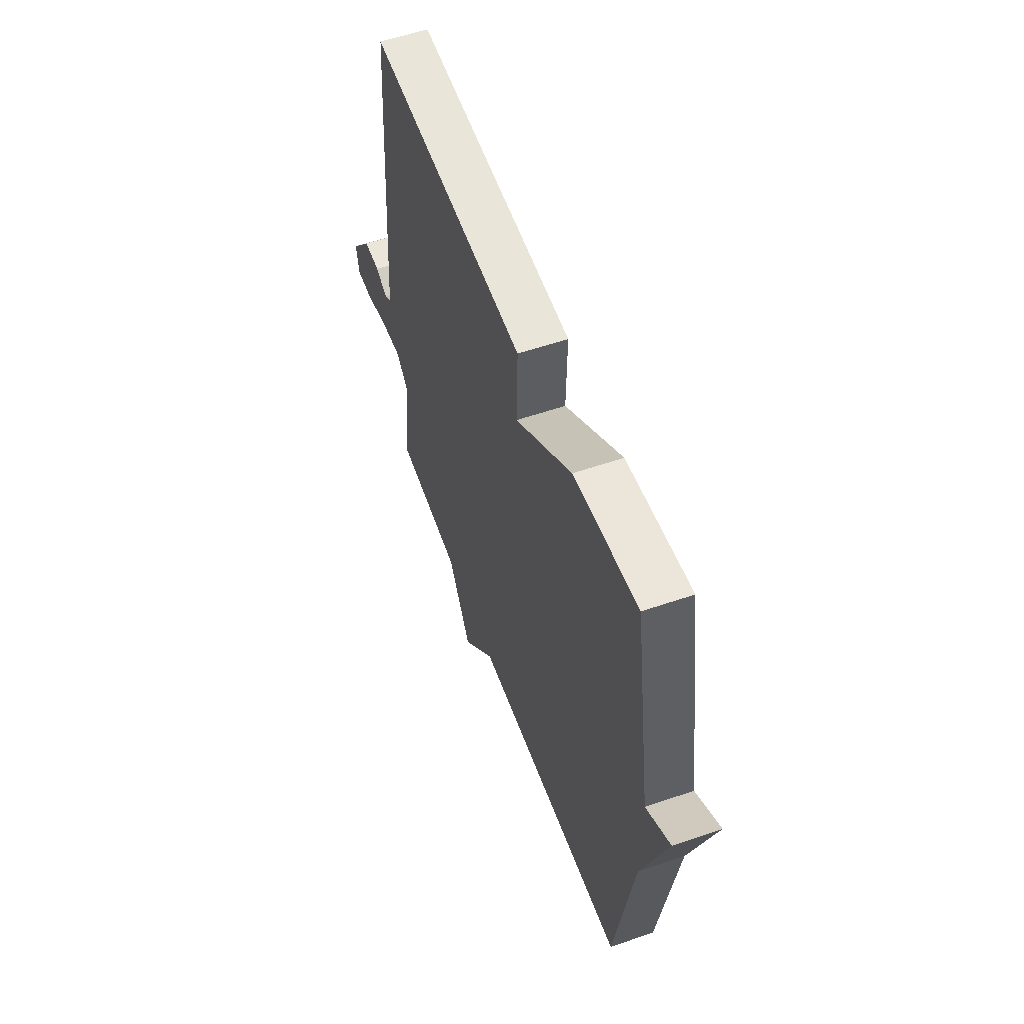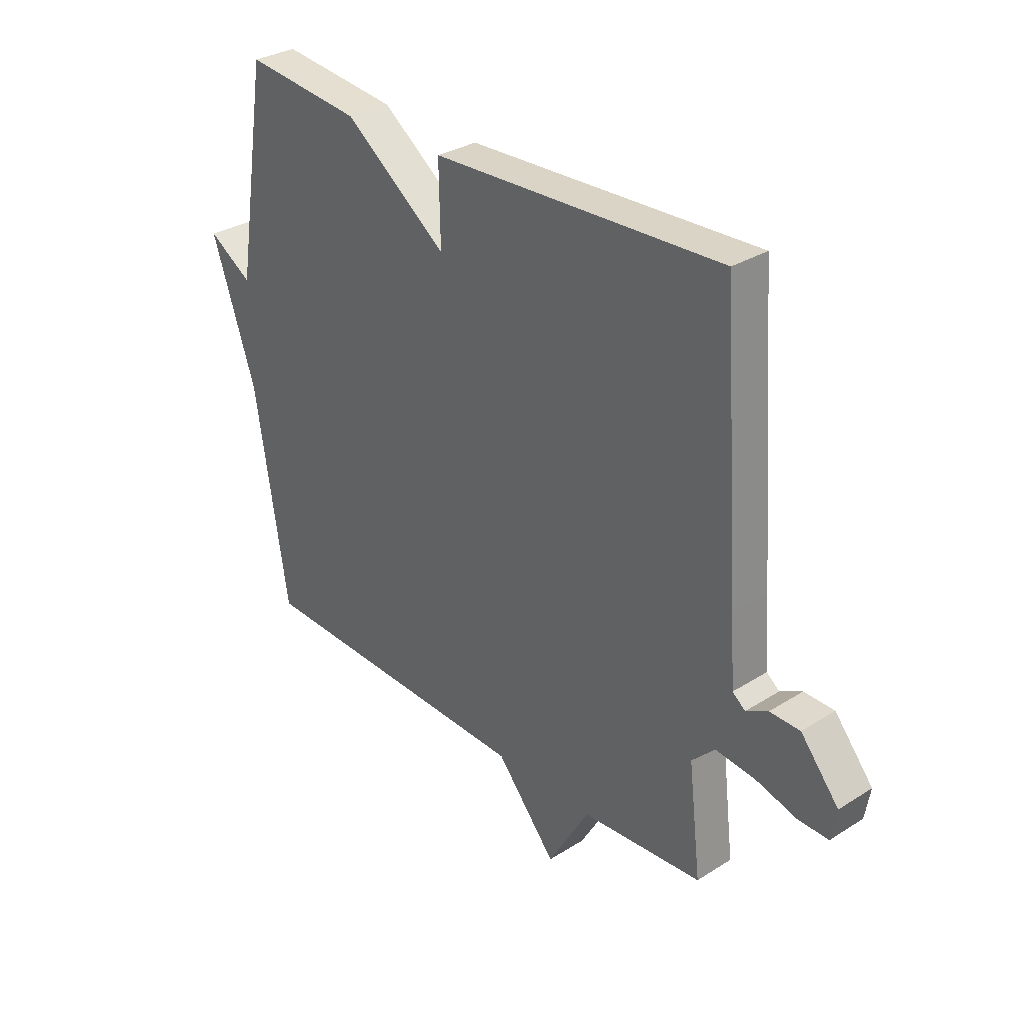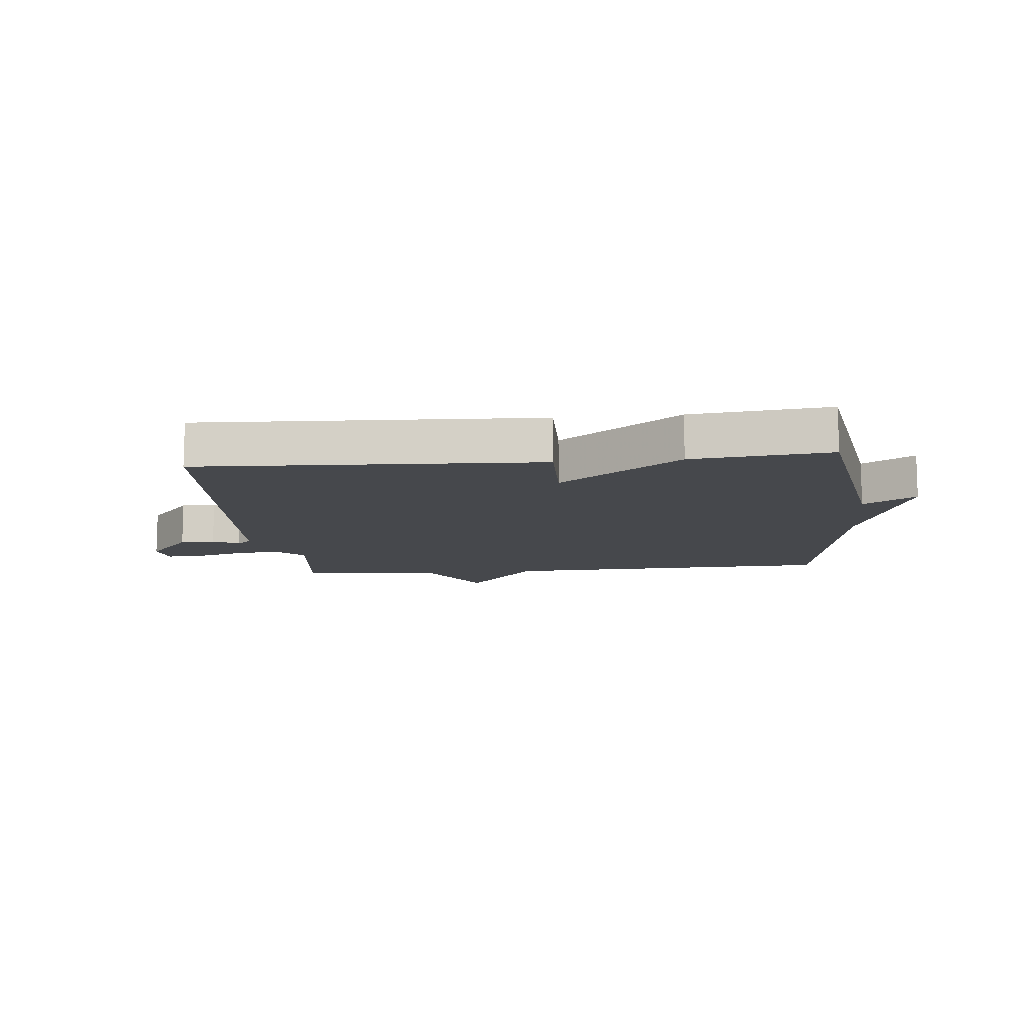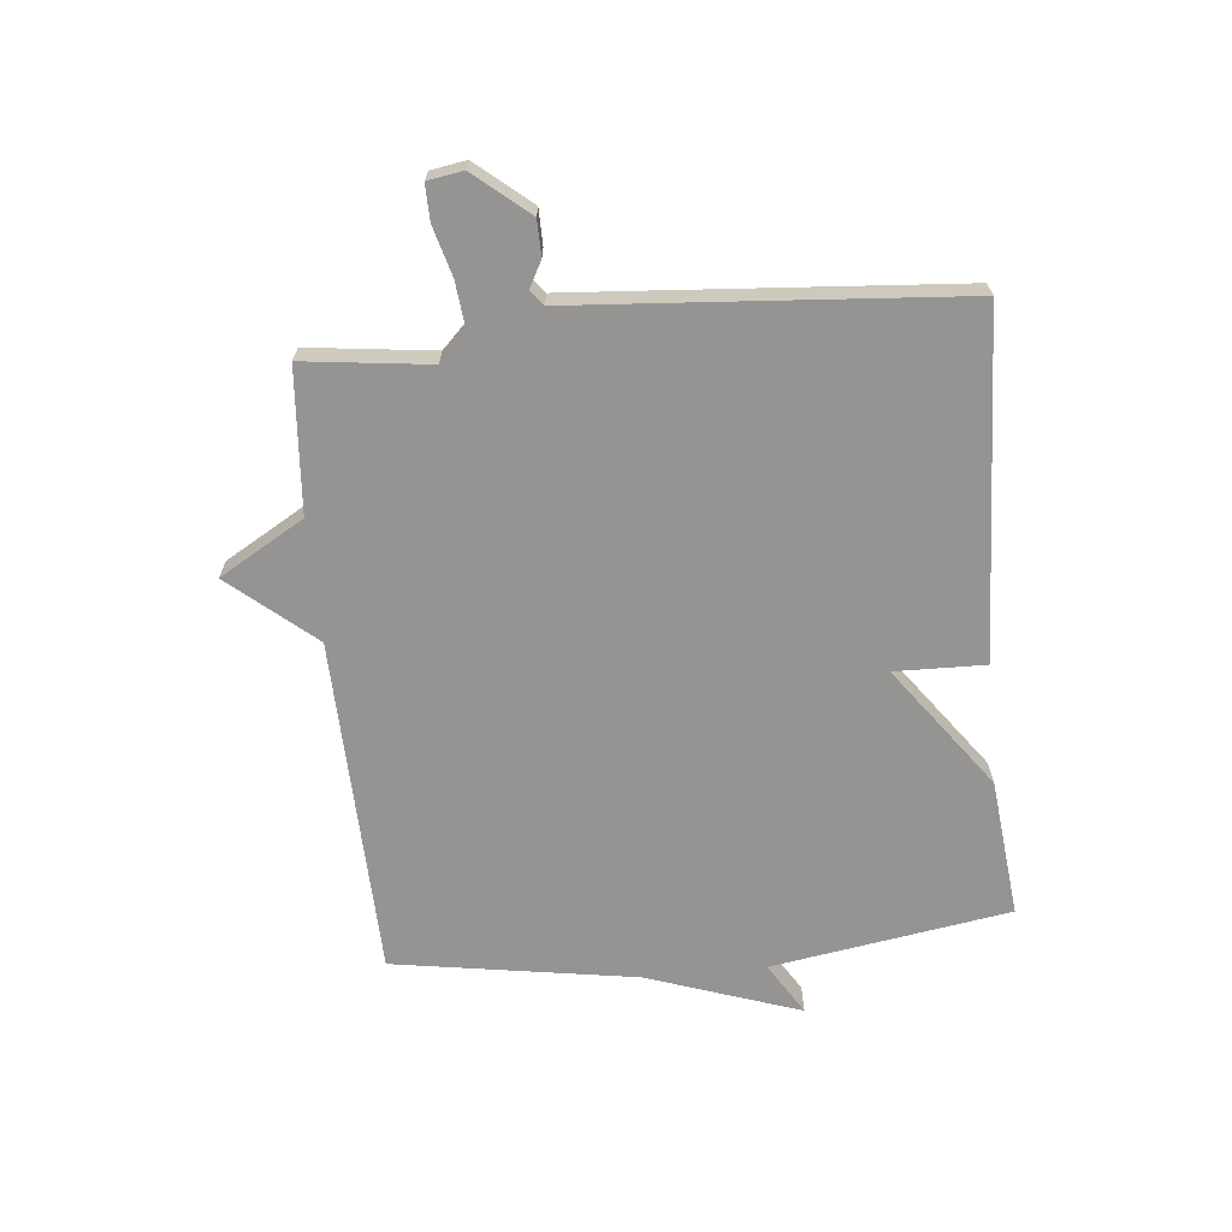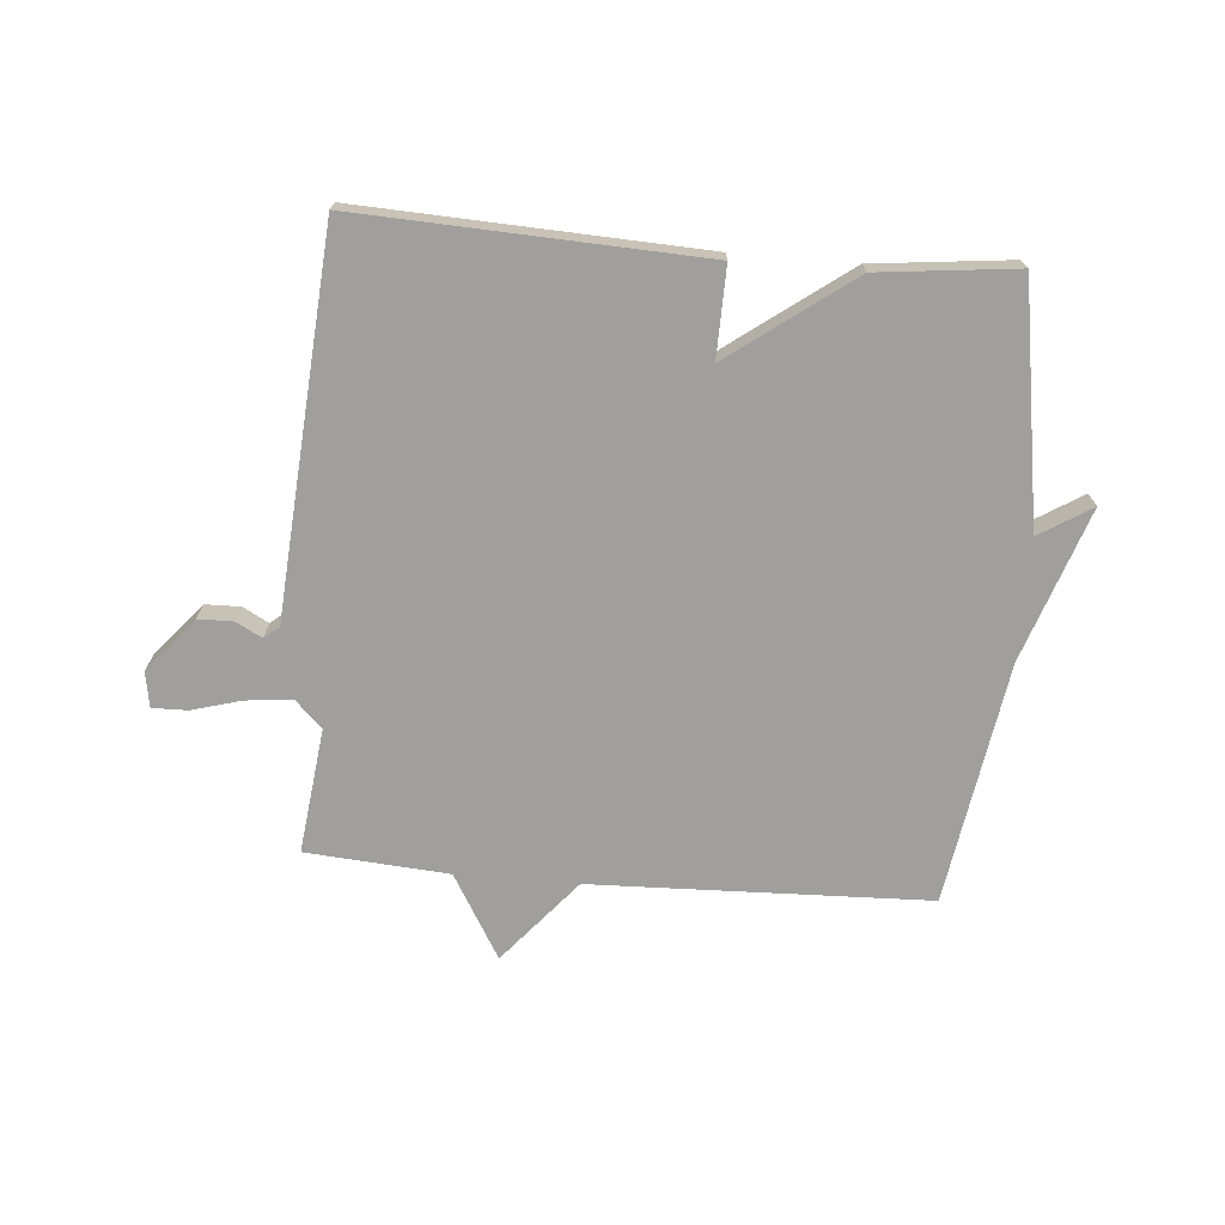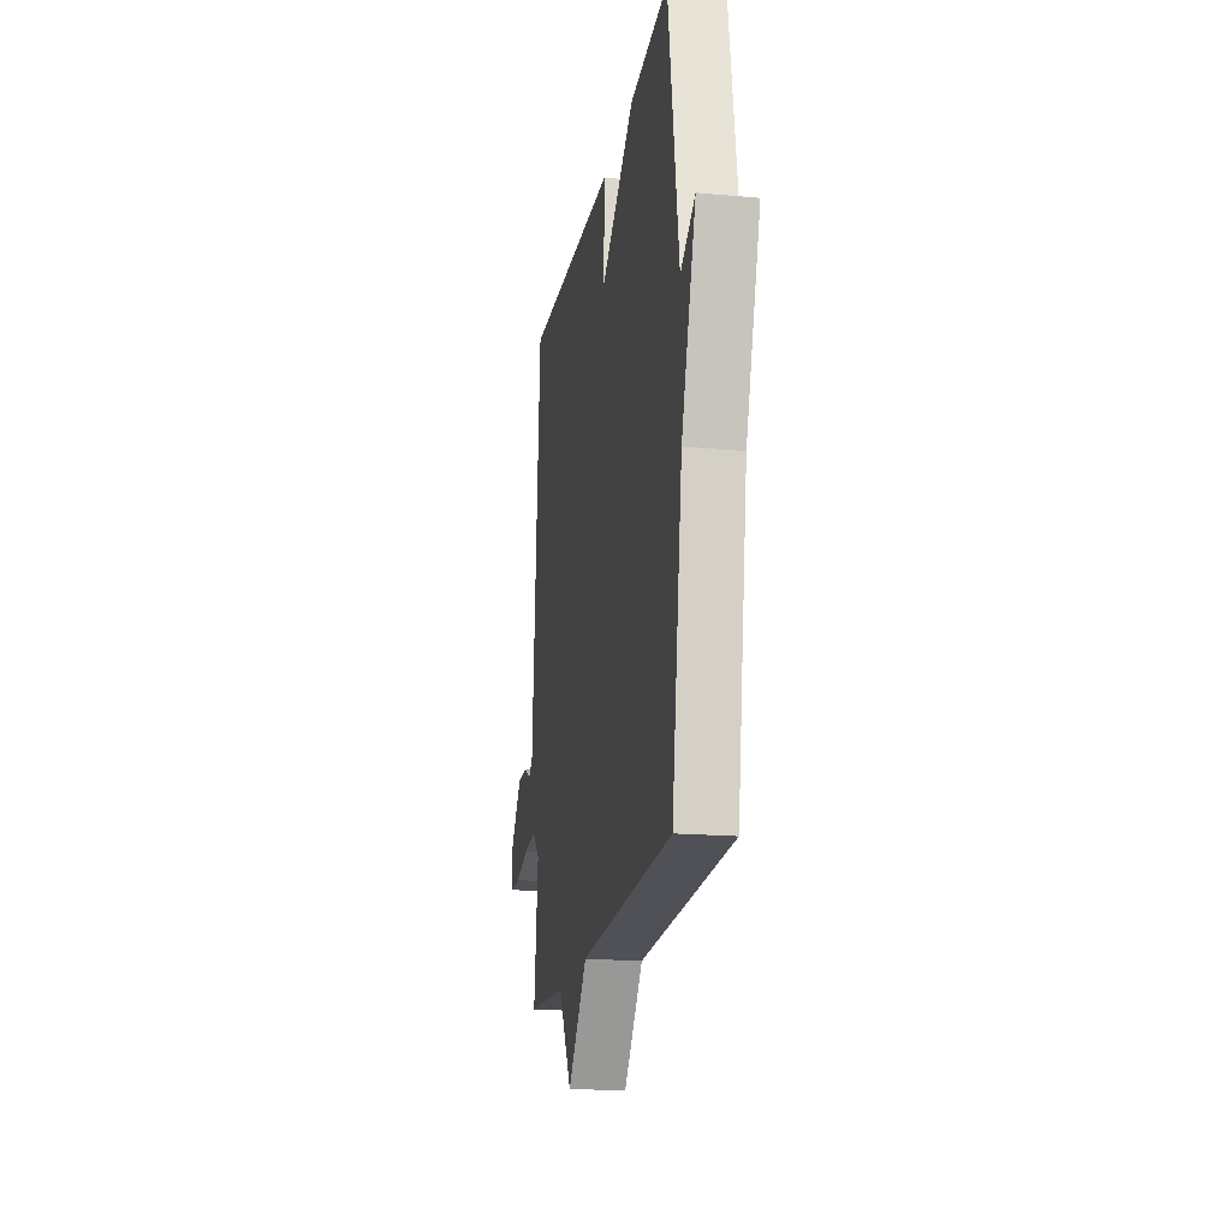
<metadata>
{"format":"obj","ext":"obj","renderer":"f3d","projection":"perspective","resolution":1024,"background":"white","views":[{"elev":56.3,"azim":70.2,"up":"+Z"},{"elev":31.2,"azim":-131.9,"up":"+Z"},{"elev":-11.3,"azim":5.7,"up":"+Y"},{"elev":-67.2,"azim":-84.5,"up":"+Y"},{"elev":-71.3,"azim":-4.8,"up":"+Y"},{"elev":-18.6,"azim":80.2,"up":"+Z"}]}
</metadata>
<code>
v -0.5 0.07 -0.5
v -0.475 0.07 -0.292
v -0.52 0.07 -0.247
v -0.597 0.07 -0.255
v -0.679 0.07 -0.278
v -0.738 0.07 -0.279
v -0.748 0.07 -0.22
v -0.673 0.07 -0.13
v -0.614 0.07 -0.129
v -0.571 0.07 -0.152
v -0.546 0.07 -0.132
v -0.537 0.07 -0.005
v -0.5 0.07 0.5
v 0.07 0.07 0.475
v 0.067 0.07 0.325
v 0.27 0.07 0.475
v 0.5 0.07 0.5
v 0.564 0.07 0.104
v 0.651 0.07 0.158
v 0.564 0.07 -0.096
v 0.5 0.07 -0.5
v -0.062 0.07 -0.518
v -0.18 0.07 -0.658
v -0.262 0.07 -0.518
v -0.5 0 -0.5
v -0.475 0 -0.292
v -0.52 0 -0.247
v -0.597 0 -0.255
v -0.679 0 -0.278
v -0.738 0 -0.279
v -0.748 0 -0.22
v -0.673 0 -0.13
v -0.614 0 -0.129
v -0.571 0 -0.152
v -0.546 0 -0.132
v -0.537 0 -0.005
v -0.5 0 0.5
v 0.07 0 0.475
v 0.067 0 0.325
v 0.27 0 0.475
v 0.5 0 0.5
v 0.564 0 0.104
v 0.651 0 0.158
v 0.564 0 -0.096
v 0.5 0 -0.5
v -0.062 0 -0.518
v -0.18 0 -0.658
v -0.262 0 -0.518
f 22 23 24
f 24 1 2
f 22 24 2
f 21 22 2
f 20 21 2
f 18 19 20
f 20 2 3
f 18 20 3
f 17 18 3
f 16 17 3
f 15 16 3
f 14 15 3
f 13 14 3
f 12 13 3
f 11 12 3
f 10 11 3 4
f 8 9 10
f 7 8 10
f 6 7 10
f 5 6 10
f 4 5 10
f 48 47 46
f 26 25 48
f 26 48 46
f 26 46 45
f 26 45 44
f 44 43 42
f 27 26 44
f 27 44 42
f 27 42 41
f 27 41 40
f 27 40 39
f 27 39 38
f 27 38 37
f 27 37 36
f 27 36 35
f 28 27 35 34
f 34 33 32
f 34 32 31
f 34 31 30
f 34 30 29
f 34 29 28
f 1 25 26 2
f 2 26 27 3
f 3 27 28 4
f 4 28 29 5
f 5 29 30 6
f 6 30 31 7
f 7 31 32 8
f 8 32 33 9
f 9 33 34 10
f 10 34 35 11
f 11 35 36 12
f 12 36 37 13
f 13 37 38 14
f 14 38 39 15
f 15 39 40 16
f 16 40 41 17
f 17 41 42 18
f 18 42 43 19
f 19 43 44 20
f 20 44 45 21
f 21 45 46 22
f 22 46 47 23
f 23 47 48 24
f 24 48 25 1

</code>
